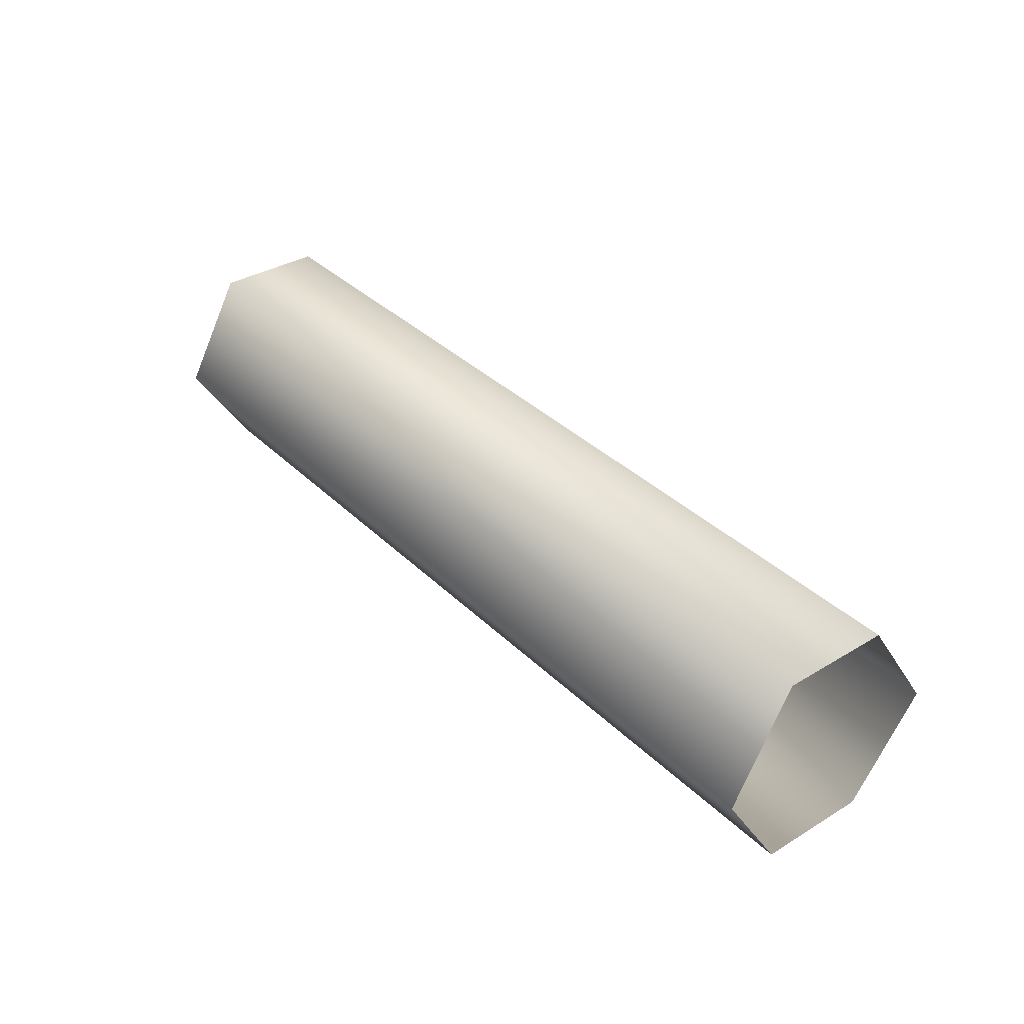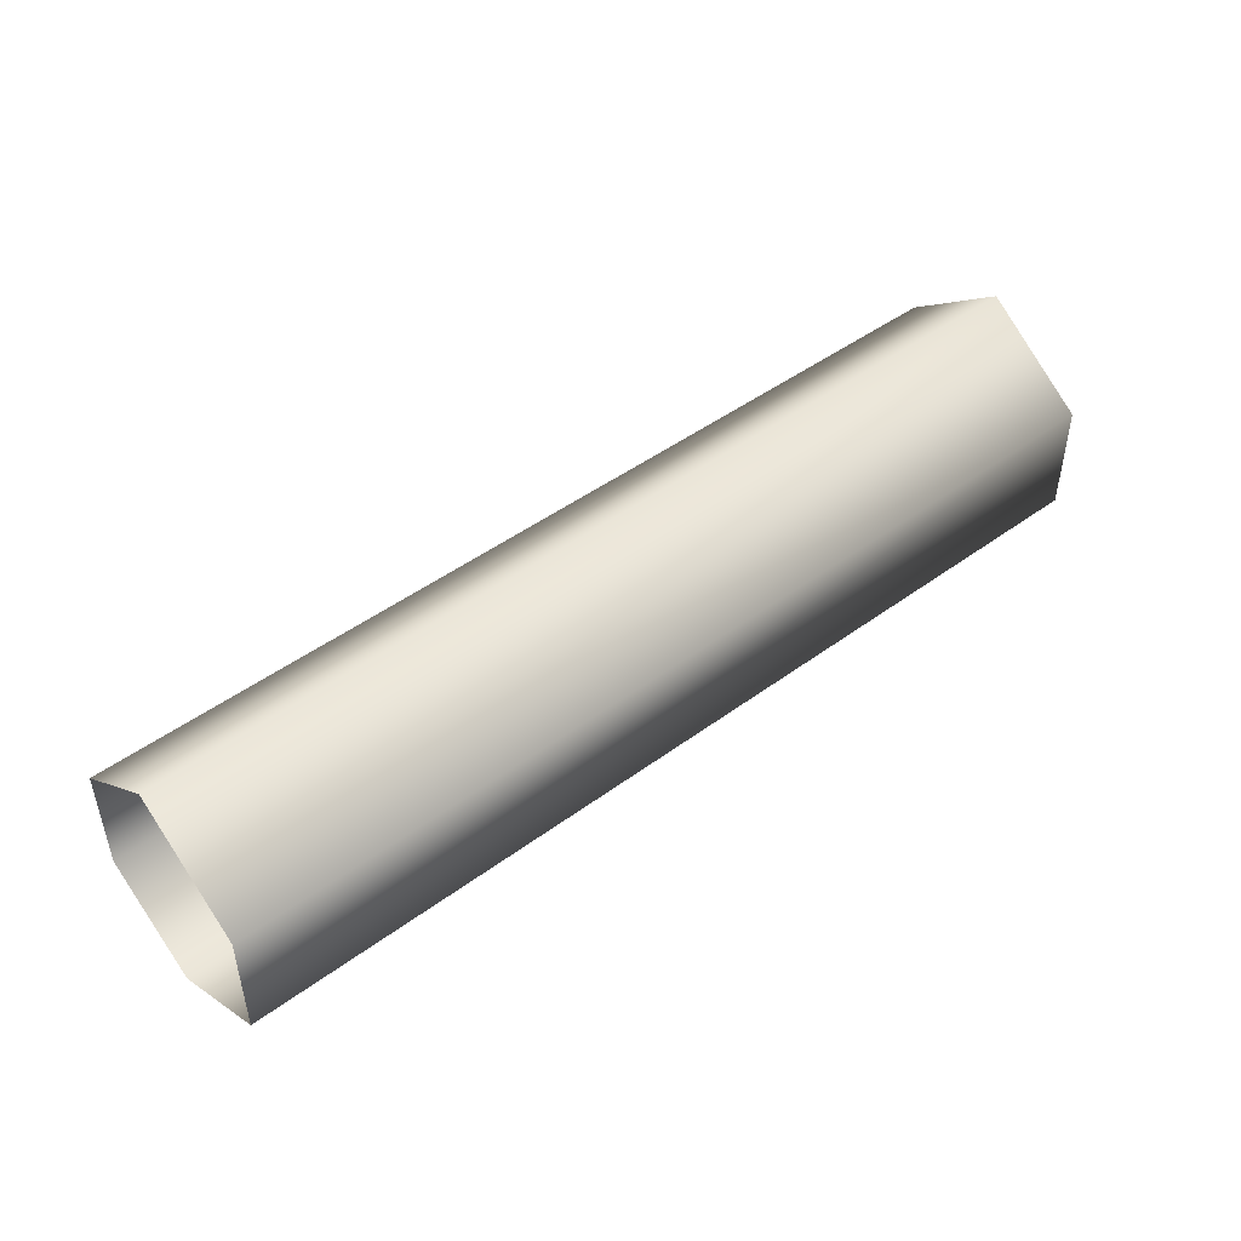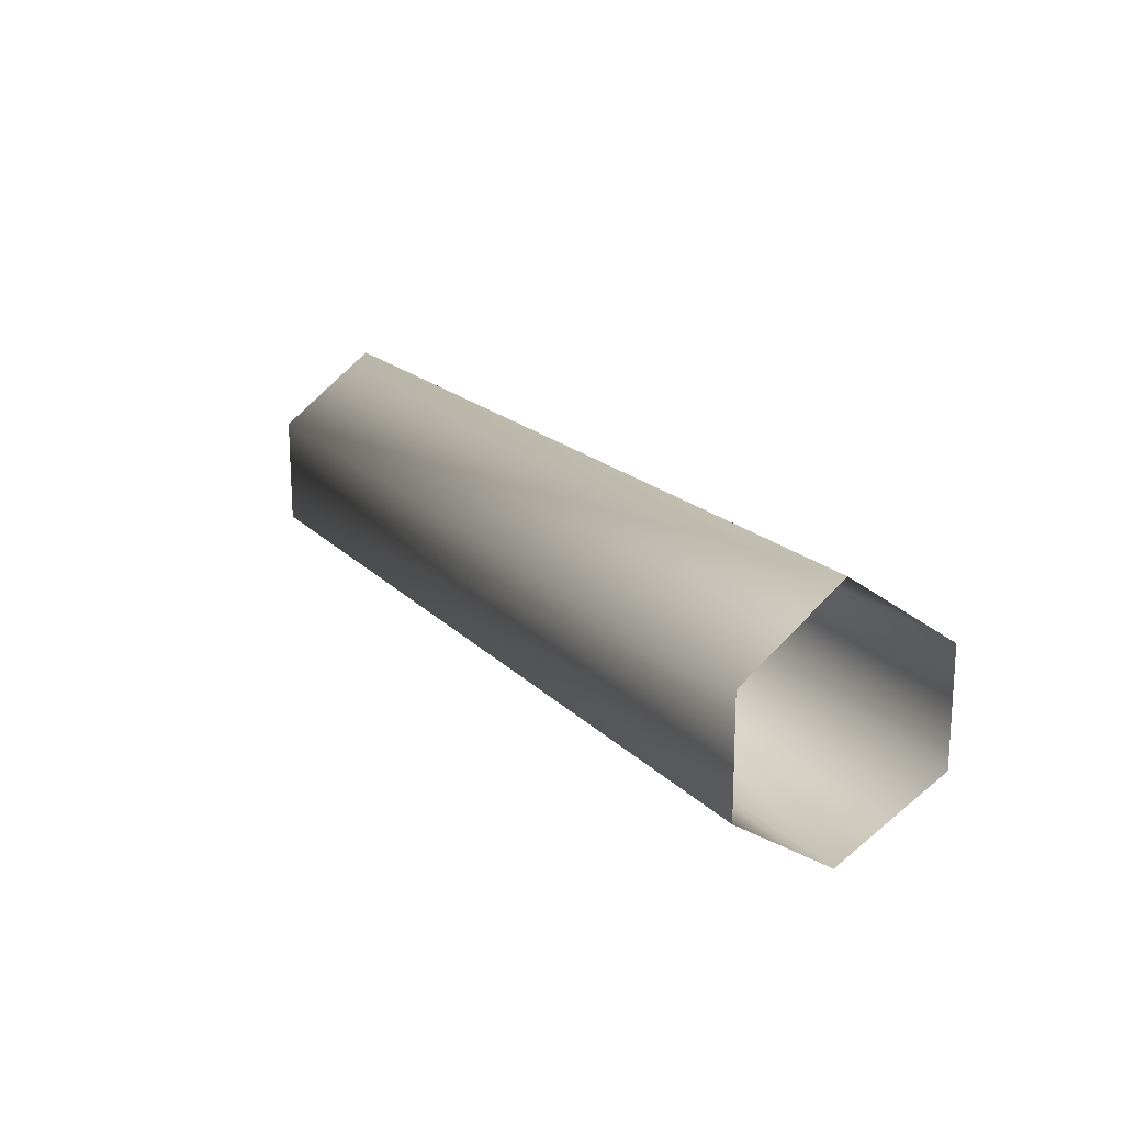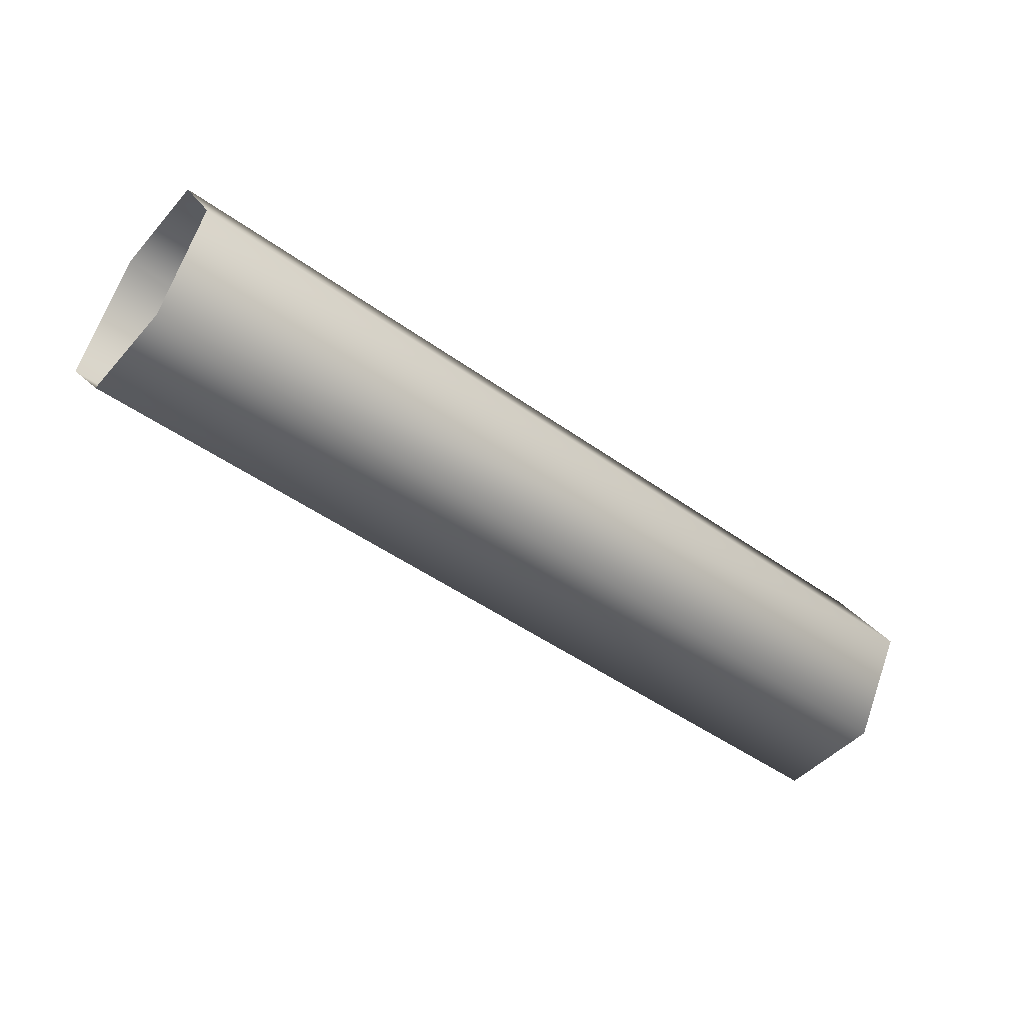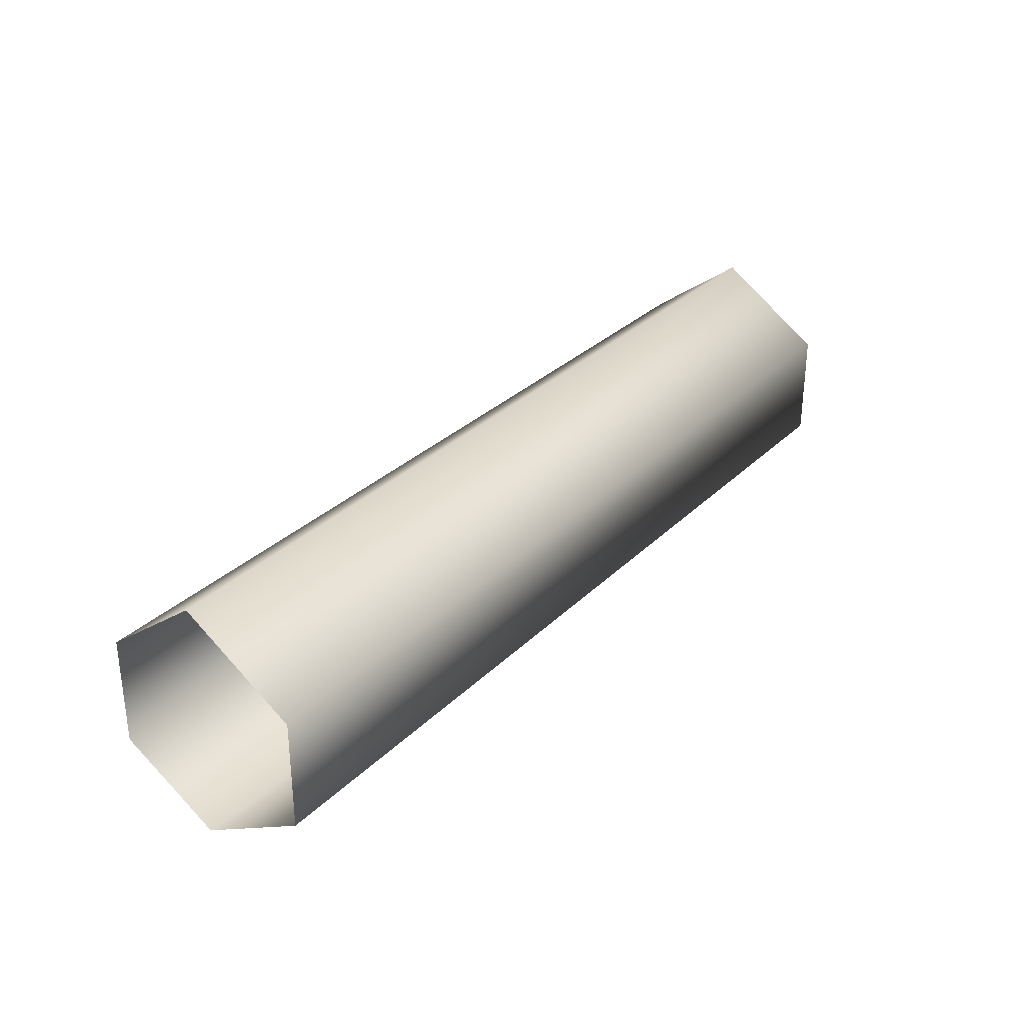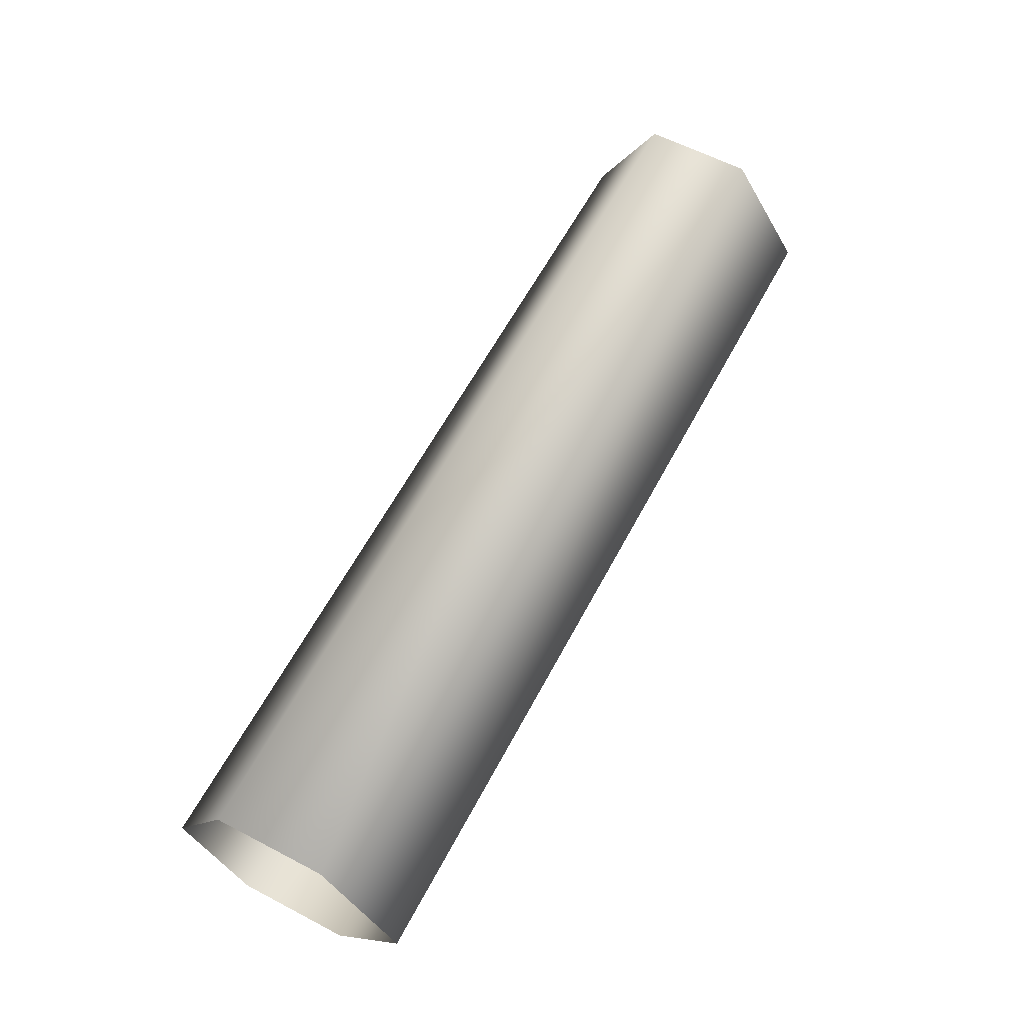
<metadata>
{"format":"obj","ext":"obj","renderer":"f3d","projection":"perspective","resolution":1024,"background":"white","views":[{"elev":35.7,"azim":51.5,"up":"+Z"},{"elev":46.8,"azim":-39.9,"up":"+Y"},{"elev":18.0,"azim":-118.4,"up":"+Y"},{"elev":-47.2,"azim":-39.1,"up":"+Z"},{"elev":30.6,"azim":-53.9,"up":"+Y"},{"elev":61.3,"azim":118.0,"up":"+Z"}]}
</metadata>
<code>
v 63 9 0
v 63 3 -8
v -13 9 0
v 63 3 -8
v -13 3 -8
v -13 9 0
v 63 9 0
v -13 9 0
v -13 3 9
v 63 3 -8
v 63 -6 -8
v -13 3 -8
v 63 -6 -8
v -13 -6 -8
v -13 3 -8
v 63 -6 -8
v 63 -11 0
v -13 -6 -8
v 63 -11 0
v -13 -11 0
v -13 -6 -8
v 63 -11 0
v 63 -6 9
v -13 -11 0
v 63 -6 9
v -13 -6 9
v -13 -11 0
v 63 -6 9
v 63 3 9
v -13 -6 9
v 63 3 9
v -13 3 9
v -13 -6 9
v 63 3 9
v 63 9 0
v -13 3 9
f 1 2 3
f 4 5 6
f 7 8 9
f 10 11 12
f 13 14 15
f 16 17 18
f 19 20 21
f 22 23 24
f 25 26 27
f 28 29 30
f 31 32 33
f 34 35 36

</code>
